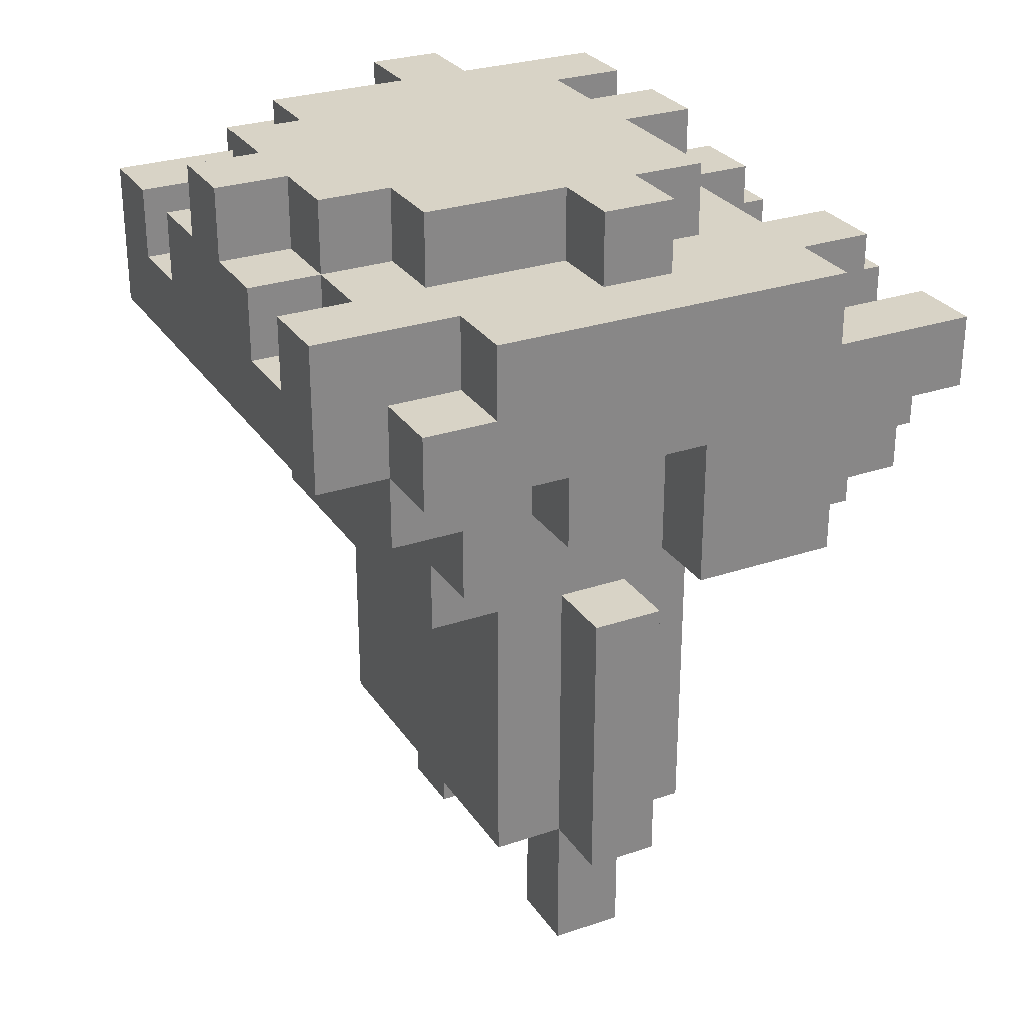
<metadata>
{"format":"obj","ext":"obj","renderer":"f3d","projection":"perspective","resolution":1024,"background":"white","views":[{"elev":28.2,"azim":62.9,"up":"+Y"}]}
</metadata>
<code>
v -4.5 7 -0.5
v -4.5 7 -2.5
v -4.5 8 1.5
v -4.5 8 0.5
v -4.5 9 3.5
v -4.5 9 1.5
v -4.5 9 0.5
v -4.5 9 -0.5
v -4.5 10 3.5
v -4.5 10 2.5
v -4.5 10 -1.5
v -4.5 10 -2.5
v -4.5 11 2.5
v -4.5 11 -1.5
v -3.5 2 0.5
v -3.5 2 -0.5
v -3.5 3 0.5
v -3.5 3 -0.5
v -3.5 6 0.5
v -3.5 6 -0.5
v -3.5 7 2.5
v -3.5 7 -0.5
v -3.5 7 -2.5
v -3.5 7 -3.5
v -3.5 8 3.5
v -3.5 8 2.5
v -3.5 8 1.5
v -3.5 8 0.5
v -3.5 8 -3.5
v -3.5 8 -4.5
v -3.5 9 4.5
v -3.5 9 3.5
v -3.5 9 1.5
v -3.5 9 0.5
v -3.5 9 -0.5
v -3.5 10 3.5
v -3.5 10 2.5
v -3.5 10 -1.5
v -3.5 10 -2.5
v -3.5 10 -4.5
v -3.5 11 4.5
v -3.5 11 2.5
v -3.5 11 0.5
v -3.5 11 -0.5
v -3.5 11 -1.5
v -3.5 11 -2.5
v -3.5 12 0.5
v -3.5 12 -0.5
v -2.5 0 0.5
v -2.5 0 -0.5
v -2.5 1 0.5
v -2.5 1 -0.5
v -2.5 2 1.5
v -2.5 2 0.5
v -2.5 2 -0.5
v -2.5 2 -1.5
v -2.5 3 1.5
v -2.5 3 0.5
v -2.5 3 -0.5
v -2.5 6 2.5
v -2.5 6 1.5
v -2.5 6 0.5
v -2.5 6 -0.5
v -2.5 6 -1.5
v -2.5 7 2.5
v -2.5 7 -1.5
v -2.5 7 -3.5
v -2.5 7 -4.5
v -2.5 8 -3.5
v -2.5 8 -4.5
v -2.5 11 2.5
v -2.5 11 0.5
v -2.5 11 -0.5
v -2.5 11 -2.5
v -2.5 12 2.5
v -2.5 12 0.5
v -2.5 12 -0.5
v -2.5 12 -2.5
v -1.5 10 4.5
v -1.5 10 3.5
v -1.5 11 4.5
v -1.5 11 3.5
v -1.5 11 2.5
v -1.5 12 3.5
v -1.5 12 2.5
v -0.5 10 -2.5
v -0.5 10 -3.5
v -0.5 11 4.5
v -0.5 11 3.5
v -0.5 11 -1.5
v -0.5 11 -2.5
v -0.5 11 -3.5
v -0.5 12 4.5
v -0.5 12 3.5
v -0.5 12 -1.5
v -0.5 12 -2.5
v 1.5 0 0.5
v 1.5 0 -0.5
v 1.5 1 0.5
v 1.5 1 -0.5
v 1.5 2 0.5
v 1.5 2 -0.5
v 1.5 9 -3.5
v 1.5 9 -4.5
v 1.5 10 -3.5
v 1.5 10 -4.5
v 2.5 8 3.5
v 2.5 8 2.5
v 2.5 9 3.5
v 2.5 9 2.5
v 2.5 10 4.5
v 2.5 10 3.5
v 2.5 10 -2.5
v 2.5 10 -3.5
v 2.5 11 4.5
v 2.5 11 3.5
v 2.5 11 -2.5
v 2.5 11 -3.5
v 3.5 9 -3.5
v 3.5 9 -4.5
v 3.5 10 -3.5
v 3.5 10 -4.5
v -2.5 8 3.5
v -2.5 8 2.5
v -2.5 9 3.5
v -2.5 9 2.5
v -2.5 10 4.5
v -2.5 10 3.5
v -2.5 11 4.5
v -2.5 11 3.5
v -1.5 0 0.5
v -1.5 0 -0.5
v -1.5 1 0.5
v -1.5 1 -0.5
v -1.5 2 0.5
v -1.5 2 -0.5
v -1.5 11 -1.5
v -1.5 11 -2.5
v -1.5 12 -1.5
v -1.5 12 -2.5
v -0.5 9 -3.5
v -0.5 9 -4.5
v -0.5 10 -3.5
v -0.5 10 -4.5
v 0.5 10 -2.5
v 0.5 10 -3.5
v 0.5 11 4.5
v 0.5 11 3.5
v 0.5 11 -1.5
v 0.5 11 -2.5
v 0.5 11 -3.5
v 0.5 12 4.5
v 0.5 12 3.5
v 0.5 12 -1.5
v 0.5 12 -2.5
v 1.5 10 4.5
v 1.5 10 3.5
v 1.5 11 4.5
v 1.5 11 3.5
v 1.5 11 2.5
v 1.5 12 3.5
v 1.5 12 2.5
v 2.5 0 0.5
v 2.5 0 -0.5
v 2.5 1 0.5
v 2.5 1 -0.5
v 2.5 2 1.5
v 2.5 2 0.5
v 2.5 2 -0.5
v 2.5 2 -1.5
v 2.5 3 1.5
v 2.5 3 0.5
v 2.5 3 -0.5
v 2.5 6 2.5
v 2.5 6 1.5
v 2.5 6 0.5
v 2.5 6 -0.5
v 2.5 6 -1.5
v 2.5 7 2.5
v 2.5 7 -1.5
v 2.5 7 -3.5
v 2.5 7 -4.5
v 2.5 8 -3.5
v 2.5 8 -4.5
v 2.5 9 -3.5
v 2.5 9 -4.5
v 2.5 10 -3.5
v 2.5 10 -4.5
v 2.5 11 2.5
v 2.5 11 0.5
v 2.5 11 -0.5
v 2.5 11 -1.5
v 2.5 12 2.5
v 2.5 12 0.5
v 2.5 12 -0.5
v 2.5 12 -1.5
v 3.5 2 0.5
v 3.5 2 -0.5
v 3.5 3 0.5
v 3.5 3 -0.5
v 3.5 6 0.5
v 3.5 6 -0.5
v 3.5 7 2.5
v 3.5 7 -0.5
v 3.5 7 -2.5
v 3.5 7 -3.5
v 3.5 8 3.5
v 3.5 8 2.5
v 3.5 8 1.5
v 3.5 8 0.5
v 3.5 8 -2.5
v 3.5 8 -3.5
v 3.5 8 -4.5
v 3.5 9 4.5
v 3.5 9 3.5
v 3.5 9 1.5
v 3.5 9 0.5
v 3.5 9 -0.5
v 3.5 9 -3.5
v 3.5 9 -4.5
v 3.5 10 3.5
v 3.5 10 2.5
v 3.5 10 -2.5
v 3.5 10 -3.5
v 3.5 11 4.5
v 3.5 11 2.5
v 3.5 11 0.5
v 3.5 11 -0.5
v 3.5 11 -2.5
v 3.5 11 -3.5
v 3.5 12 0.5
v 3.5 12 -0.5
v 4.5 7 -0.5
v 4.5 7 -2.5
v 4.5 8 1.5
v 4.5 8 0.5
v 4.5 8 -2.5
v 4.5 8 -3.5
v 4.5 9 3.5
v 4.5 9 1.5
v 4.5 9 0.5
v 4.5 9 -0.5
v 4.5 9 -3.5
v 4.5 9 -4.5
v 4.5 10 3.5
v 4.5 10 2.5
v 4.5 10 -2.5
v 4.5 10 -4.5
v 4.5 11 2.5
v 4.5 11 -2.5
v -3.5 9 4.5
v -3.5 11 4.5
v -2.5 10 4.5
v -2.5 11 4.5
v -1.5 10 4.5
v -1.5 11 4.5
v -0.5 11 4.5
v -0.5 12 4.5
v 0.5 11 4.5
v 0.5 12 4.5
v 1.5 10 4.5
v 1.5 11 4.5
v 2.5 10 4.5
v 2.5 11 4.5
v 3.5 9 4.5
v 3.5 11 4.5
v -4.5 9 3.5
v -4.5 10 3.5
v -3.5 8 3.5
v -3.5 9 3.5
v -3.5 10 3.5
v -2.5 8 3.5
v -2.5 9 3.5
v -2.5 10 3.5
v -2.5 11 3.5
v -1.5 10 3.5
v -1.5 11 3.5
v -1.5 12 3.5
v -0.5 11 3.5
v -0.5 12 3.5
v 0.5 11 3.5
v 0.5 12 3.5
v 1.5 10 3.5
v 1.5 11 3.5
v 1.5 12 3.5
v 2.5 8 3.5
v 2.5 9 3.5
v 2.5 10 3.5
v 2.5 11 3.5
v 3.5 8 3.5
v 3.5 9 3.5
v 3.5 10 3.5
v 4.5 9 3.5
v 4.5 10 3.5
v -4.5 10 2.5
v -4.5 11 2.5
v -3.5 7 2.5
v -3.5 8 2.5
v -3.5 10 2.5
v -3.5 11 2.5
v -2.5 6 2.5
v -2.5 7 2.5
v -2.5 8 2.5
v -2.5 9 2.5
v -2.5 11 2.5
v -2.5 12 2.5
v -1.5 6 2.5
v -1.5 7 2.5
v -1.5 8 2.5
v -1.5 9 2.5
v -1.5 11 2.5
v -1.5 12 2.5
v 1.5 6 2.5
v 1.5 7 2.5
v 1.5 8 2.5
v 1.5 9 2.5
v 1.5 11 2.5
v 1.5 12 2.5
v 2.5 6 2.5
v 2.5 7 2.5
v 2.5 8 2.5
v 2.5 9 2.5
v 2.5 11 2.5
v 2.5 12 2.5
v 3.5 7 2.5
v 3.5 8 2.5
v 3.5 10 2.5
v 3.5 11 2.5
v 4.5 10 2.5
v 4.5 11 2.5
v -4.5 8 1.5
v -4.5 9 1.5
v -3.5 8 1.5
v -3.5 9 1.5
v -2.5 2 1.5
v -2.5 3 1.5
v -2.5 6 1.5
v -1.5 5 1.5
v -1.5 6 1.5
v -0.5 4 1.5
v -0.5 5 1.5
v 0.5 4 1.5
v 0.5 5 1.5
v 1.5 5 1.5
v 1.5 6 1.5
v 2.5 2 1.5
v 2.5 3 1.5
v 2.5 6 1.5
v 3.5 8 1.5
v 3.5 9 1.5
v 4.5 8 1.5
v 4.5 9 1.5
v -3.5 2 0.5
v -3.5 3 0.5
v -3.5 6 0.5
v -3.5 11 0.5
v -3.5 12 0.5
v -2.5 0 0.5
v -2.5 1 0.5
v -2.5 2 0.5
v -2.5 3 0.5
v -2.5 6 0.5
v -2.5 11 0.5
v -2.5 12 0.5
v -1.5 0 0.5
v -1.5 1 0.5
v -1.5 2 0.5
v 1.5 0 0.5
v 1.5 1 0.5
v 1.5 2 0.5
v 2.5 0 0.5
v 2.5 1 0.5
v 2.5 2 0.5
v 2.5 3 0.5
v 2.5 6 0.5
v 2.5 11 0.5
v 2.5 12 0.5
v 3.5 2 0.5
v 3.5 3 0.5
v 3.5 6 0.5
v 3.5 11 0.5
v 3.5 12 0.5
v -4.5 7 -0.5
v -4.5 9 -0.5
v -3.5 7 -0.5
v -3.5 9 -0.5
v 3.5 7 -0.5
v 3.5 9 -0.5
v 4.5 7 -0.5
v 4.5 9 -0.5
v -4.5 8 0.5
v -4.5 9 0.5
v -3.5 8 0.5
v -3.5 9 0.5
v 3.5 8 0.5
v 3.5 9 0.5
v 4.5 8 0.5
v 4.5 9 0.5
v -3.5 2 -0.5
v -3.5 3 -0.5
v -3.5 6 -0.5
v -3.5 11 -0.5
v -3.5 12 -0.5
v -2.5 0 -0.5
v -2.5 1 -0.5
v -2.5 2 -0.5
v -2.5 3 -0.5
v -2.5 6 -0.5
v -2.5 11 -0.5
v -2.5 12 -0.5
v -1.5 0 -0.5
v -1.5 1 -0.5
v -1.5 2 -0.5
v 1.5 0 -0.5
v 1.5 1 -0.5
v 1.5 2 -0.5
v 2.5 0 -0.5
v 2.5 1 -0.5
v 2.5 2 -0.5
v 2.5 3 -0.5
v 2.5 6 -0.5
v 2.5 11 -0.5
v 2.5 12 -0.5
v 3.5 2 -0.5
v 3.5 3 -0.5
v 3.5 6 -0.5
v 3.5 11 -0.5
v 3.5 12 -0.5
v -4.5 10 -1.5
v -4.5 11 -1.5
v -3.5 10 -1.5
v -3.5 11 -1.5
v -2.5 2 -1.5
v -2.5 6 -1.5
v -2.5 7 -1.5
v -1.5 11 -1.5
v -1.5 12 -1.5
v -0.5 11 -1.5
v -0.5 12 -1.5
v 0.5 11 -1.5
v 0.5 12 -1.5
v 2.5 2 -1.5
v 2.5 6 -1.5
v 2.5 7 -1.5
v 2.5 11 -1.5
v 2.5 12 -1.5
v -4.5 7 -2.5
v -4.5 10 -2.5
v -3.5 7 -2.5
v -3.5 10 -2.5
v -3.5 11 -2.5
v -2.5 11 -2.5
v -2.5 12 -2.5
v -1.5 11 -2.5
v -1.5 12 -2.5
v -0.5 10 -2.5
v -0.5 11 -2.5
v -0.5 12 -2.5
v 0.5 10 -2.5
v 0.5 11 -2.5
v 0.5 12 -2.5
v 2.5 10 -2.5
v 2.5 11 -2.5
v 3.5 7 -2.5
v 3.5 8 -2.5
v 3.5 10 -2.5
v 3.5 11 -2.5
v 4.5 7 -2.5
v 4.5 8 -2.5
v 4.5 10 -2.5
v 4.5 11 -2.5
v -3.5 7 -3.5
v -3.5 8 -3.5
v -2.5 7 -3.5
v -2.5 8 -3.5
v -0.5 9 -3.5
v -0.5 10 -3.5
v -0.5 11 -3.5
v 0.5 10 -3.5
v 0.5 11 -3.5
v 1.5 9 -3.5
v 1.5 10 -3.5
v 2.5 7 -3.5
v 2.5 8 -3.5
v 2.5 9 -3.5
v 2.5 10 -3.5
v 2.5 11 -3.5
v 3.5 7 -3.5
v 3.5 8 -3.5
v 3.5 9 -3.5
v 3.5 10 -3.5
v 3.5 11 -3.5
v 4.5 8 -3.5
v 4.5 9 -3.5
v -3.5 8 -4.5
v -3.5 10 -4.5
v -2.5 7 -4.5
v -2.5 8 -4.5
v -0.5 9 -4.5
v -0.5 10 -4.5
v 1.5 9 -4.5
v 1.5 10 -4.5
v 2.5 7 -4.5
v 2.5 8 -4.5
v 2.5 9 -4.5
v 2.5 10 -4.5
v 3.5 8 -4.5
v 3.5 9 -4.5
v 3.5 10 -4.5
v 4.5 9 -4.5
v 4.5 10 -4.5
v -2.5 0 0.5
v -1.5 0 0.5
v 1.5 0 0.5
v 2.5 0 0.5
v -2.5 0 -0.5
v -1.5 0 -0.5
v 1.5 0 -0.5
v 2.5 0 -0.5
v -2.5 2 1.5
v 2.5 2 1.5
v -3.5 2 0.5
v -2.5 2 0.5
v -1.5 2 0.5
v 1.5 2 0.5
v 2.5 2 0.5
v 3.5 2 0.5
v -3.5 2 -0.5
v -2.5 2 -0.5
v -1.5 2 -0.5
v 1.5 2 -0.5
v 2.5 2 -0.5
v 3.5 2 -0.5
v -2.5 2 -1.5
v 2.5 2 -1.5
v -2.5 6 2.5
v -1.5 6 2.5
v 1.5 6 2.5
v 2.5 6 2.5
v -2.5 6 1.5
v -1.5 6 1.5
v 1.5 6 1.5
v 2.5 6 1.5
v -3.5 7 2.5
v -2.5 7 2.5
v 2.5 7 2.5
v 3.5 7 2.5
v -4.5 7 -0.5
v -3.5 7 -0.5
v 3.5 7 -0.5
v 4.5 7 -0.5
v -2.5 7 -1.5
v 2.5 7 -1.5
v -4.5 7 -2.5
v -3.5 7 -2.5
v 3.5 7 -2.5
v 4.5 7 -2.5
v -3.5 7 -3.5
v -2.5 7 -3.5
v 2.5 7 -3.5
v 3.5 7 -3.5
v -2.5 7 -4.5
v 2.5 7 -4.5
v -3.5 8 3.5
v -2.5 8 3.5
v 2.5 8 3.5
v 3.5 8 3.5
v -3.5 8 2.5
v -2.5 8 2.5
v 2.5 8 2.5
v 3.5 8 2.5
v -4.5 8 1.5
v -3.5 8 1.5
v 3.5 8 1.5
v 4.5 8 1.5
v -4.5 8 0.5
v -3.5 8 0.5
v 3.5 8 0.5
v 4.5 8 0.5
v 3.5 8 -2.5
v 4.5 8 -2.5
v -3.5 8 -3.5
v -2.5 8 -3.5
v 2.5 8 -3.5
v 3.5 8 -3.5
v 4.5 8 -3.5
v -3.5 8 -4.5
v -2.5 8 -4.5
v 2.5 8 -4.5
v 3.5 8 -4.5
v -3.5 9 4.5
v 3.5 9 4.5
v -4.5 9 3.5
v -3.5 9 3.5
v -2.5 9 3.5
v 2.5 9 3.5
v 3.5 9 3.5
v 4.5 9 3.5
v -2.5 9 2.5
v -1.5 9 2.5
v 1.5 9 2.5
v 2.5 9 2.5
v -4.5 9 1.5
v -3.5 9 1.5
v 3.5 9 1.5
v 4.5 9 1.5
v -4.5 9 0.5
v -3.5 9 0.5
v 3.5 9 0.5
v 4.5 9 0.5
v -4.5 9 -0.5
v -3.5 9 -0.5
v 3.5 9 -0.5
v 4.5 9 -0.5
v 3.5 9 -3.5
v 4.5 9 -3.5
v 3.5 9 -4.5
v 4.5 9 -4.5
v -3.5 6 0.5
v -2.5 6 0.5
v 2.5 6 0.5
v 3.5 6 0.5
v -3.5 6 -0.5
v -2.5 6 -0.5
v 2.5 6 -0.5
v 3.5 6 -0.5
v -0.5 9 -3.5
v 1.5 9 -3.5
v 2.5 9 -3.5
v 3.5 9 -3.5
v -0.5 9 -4.5
v 1.5 9 -4.5
v 2.5 9 -4.5
v 3.5 9 -4.5
v -2.5 10 4.5
v -1.5 10 4.5
v 1.5 10 4.5
v 2.5 10 4.5
v -4.5 10 3.5
v -3.5 10 3.5
v -2.5 10 3.5
v -1.5 10 3.5
v 1.5 10 3.5
v 2.5 10 3.5
v 3.5 10 3.5
v 4.5 10 3.5
v -4.5 10 2.5
v -3.5 10 2.5
v 3.5 10 2.5
v 4.5 10 2.5
v -4.5 10 -1.5
v -3.5 10 -1.5
v -4.5 10 -2.5
v -3.5 10 -2.5
v -0.5 10 -2.5
v 0.5 10 -2.5
v 2.5 10 -2.5
v 3.5 10 -2.5
v 4.5 10 -2.5
v -0.5 10 -3.5
v 0.5 10 -3.5
v 1.5 10 -3.5
v 2.5 10 -3.5
v 3.5 10 -3.5
v -3.5 10 -4.5
v -0.5 10 -4.5
v 1.5 10 -4.5
v 2.5 10 -4.5
v 3.5 10 -4.5
v 4.5 10 -4.5
v -3.5 11 4.5
v -2.5 11 4.5
v -1.5 11 4.5
v -0.5 11 4.5
v 0.5 11 4.5
v 1.5 11 4.5
v 2.5 11 4.5
v 3.5 11 4.5
v -2.5 11 3.5
v -1.5 11 3.5
v -0.5 11 3.5
v 0.5 11 3.5
v 1.5 11 3.5
v 2.5 11 3.5
v -4.5 11 2.5
v -3.5 11 2.5
v -2.5 11 2.5
v -1.5 11 2.5
v 1.5 11 2.5
v 2.5 11 2.5
v 3.5 11 2.5
v 4.5 11 2.5
v -3.5 11 0.5
v -2.5 11 0.5
v 2.5 11 0.5
v 3.5 11 0.5
v -3.5 11 -0.5
v -2.5 11 -0.5
v 2.5 11 -0.5
v 3.5 11 -0.5
v -4.5 11 -1.5
v -3.5 11 -1.5
v -1.5 11 -1.5
v -0.5 11 -1.5
v 0.5 11 -1.5
v 2.5 11 -1.5
v -3.5 11 -2.5
v -2.5 11 -2.5
v -1.5 11 -2.5
v -0.5 11 -2.5
v 0.5 11 -2.5
v 2.5 11 -2.5
v 3.5 11 -2.5
v 4.5 11 -2.5
v -0.5 11 -3.5
v 0.5 11 -3.5
v 2.5 11 -3.5
v 3.5 11 -3.5
v -0.5 12 4.5
v 0.5 12 4.5
v -1.5 12 3.5
v -0.5 12 3.5
v 0.5 12 3.5
v 1.5 12 3.5
v -2.5 12 2.5
v -1.5 12 2.5
v 1.5 12 2.5
v 2.5 12 2.5
v -3.5 12 0.5
v -2.5 12 0.5
v 2.5 12 0.5
v 3.5 12 0.5
v -3.5 12 -0.5
v -2.5 12 -0.5
v 2.5 12 -0.5
v 3.5 12 -0.5
v -1.5 12 -1.5
v -0.5 12 -1.5
v 0.5 12 -1.5
v 2.5 12 -1.5
v -2.5 12 -2.5
v -1.5 12 -2.5
v -0.5 12 -2.5
v 0.5 12 -2.5
f 6 4 3
f 7 4 6
f 8 2 1
f 9 7 6
f 9 8 7
f 9 6 5
f 10 8 9
f 11 2 8
f 11 8 10
f 12 2 11
f 13 11 10
f 14 11 13
f 17 16 15
f 18 16 17
f 19 18 17
f 20 18 19
f 26 22 21
f 27 22 26
f 28 22 27
f 29 24 23
f 32 26 25
f 32 27 26
f 33 27 32
f 34 22 28
f 35 22 34
f 36 32 31
f 39 29 23
f 39 30 29
f 40 30 39
f 41 37 36
f 41 36 31
f 42 37 41
f 45 39 38
f 46 39 45
f 47 44 43
f 48 44 47
f 51 50 49
f 52 50 51
f 54 52 51
f 55 52 54
f 57 54 53
f 58 54 57
f 59 56 55
f 61 58 57
f 62 58 61
f 63 56 59
f 64 56 63
f 65 62 61
f 65 61 60
f 65 64 63
f 65 63 62
f 66 64 65
f 69 68 67
f 70 68 69
f 75 72 71
f 76 72 75
f 77 74 73
f 78 74 77
f 81 80 79
f 82 80 81
f 84 83 82
f 85 83 84
f 91 87 86
f 92 87 91
f 93 89 88
f 94 89 93
f 95 91 90
f 96 91 95
f 99 98 97
f 100 98 99
f 101 100 99
f 102 100 101
f 105 104 103
f 106 104 105
f 109 108 107
f 110 108 109
f 115 112 111
f 116 112 115
f 117 114 113
f 118 114 117
f 121 120 119
f 122 120 121
f 123 124 125
f 125 124 126
f 127 128 129
f 129 128 130
f 131 132 133
f 133 132 134
f 133 134 135
f 135 134 136
f 137 138 139
f 139 138 140
f 141 142 143
f 143 142 144
f 145 146 150
f 150 146 151
f 147 148 152
f 152 148 153
f 149 150 154
f 154 150 155
f 156 157 158
f 158 157 159
f 159 160 161
f 161 160 162
f 163 164 165
f 165 164 166
f 165 166 168
f 168 166 169
f 167 168 171
f 171 168 172
f 169 170 173
f 171 172 175
f 175 172 176
f 173 170 177
f 177 170 178
f 175 176 179
f 174 175 179
f 177 178 179
f 176 177 179
f 179 178 180
f 181 182 183
f 183 182 184
f 185 186 187
f 187 186 188
f 189 190 193
f 193 190 194
f 191 192 195
f 195 192 196
f 197 198 199
f 199 198 200
f 199 200 201
f 201 200 202
f 203 204 208
f 208 204 209
f 209 204 210
f 205 206 211
f 211 206 212
f 207 208 215
f 208 209 215
f 215 209 216
f 210 204 217
f 217 204 218
f 212 213 219
f 219 213 220
f 214 215 221
f 214 221 225
f 221 222 225
f 225 222 226
f 223 224 229
f 229 224 230
f 227 228 231
f 231 228 232
f 233 234 237
f 235 236 240
f 240 236 241
f 237 238 242
f 233 237 242
f 242 238 243
f 240 241 245
f 243 244 245
f 242 243 245
f 241 242 245
f 239 240 245
f 245 244 246
f 246 244 247
f 247 244 248
f 246 247 249
f 249 247 250
f 253 252 251
f 254 252 253
f 255 253 251
f 257 256 255
f 259 257 255
f 259 258 257
f 260 258 259
f 261 255 251
f 261 259 255
f 262 259 261
f 263 261 251
f 265 263 251
f 265 264 263
f 266 264 265
f 270 268 267
f 271 268 270
f 272 270 269
f 273 270 272
f 276 275 274
f 277 275 276
f 279 278 277
f 280 278 279
f 284 282 281
f 285 282 284
f 288 284 283
f 289 284 288
f 290 287 286
f 291 287 290
f 293 292 291
f 294 292 293
f 299 296 295
f 300 296 299
f 302 298 297
f 303 298 302
f 307 302 301
f 307 303 302
f 308 303 307
f 309 304 303
f 309 303 308
f 310 304 309
f 311 306 305
f 312 306 311
f 313 308 307
f 314 310 309
f 314 308 313
f 314 309 308
f 315 310 314
f 316 310 315
f 319 314 313
f 319 315 314
f 320 315 319
f 321 316 315
f 321 315 320
f 322 316 321
f 323 318 317
f 324 318 323
f 325 321 320
f 326 321 325
f 329 328 327
f 330 328 329
f 333 332 331
f 334 332 333
f 338 337 336
f 339 337 338
f 340 338 336
f 341 339 338
f 341 338 340
f 342 340 336
f 342 341 340
f 343 339 341
f 343 341 342
f 344 343 342
f 344 339 343
f 345 339 344
f 346 336 335
f 347 342 336
f 347 336 346
f 347 344 342
f 347 345 344
f 348 345 347
f 351 350 349
f 352 350 351
f 360 354 353
f 361 355 354
f 361 354 360
f 362 355 361
f 363 357 356
f 364 357 363
f 365 359 358
f 366 360 359
f 366 359 365
f 367 360 366
f 371 369 368
f 372 370 369
f 372 369 371
f 373 370 372
f 378 374 373
f 379 375 374
f 379 374 378
f 380 375 379
f 381 377 376
f 382 377 381
f 385 384 383
f 386 384 385
f 389 388 387
f 390 388 389
f 391 392 393
f 393 392 394
f 395 396 397
f 397 396 398
f 399 400 406
f 400 401 407
f 406 400 407
f 407 401 408
f 402 403 409
f 409 403 410
f 404 405 411
f 405 406 412
f 411 405 412
f 412 406 413
f 414 415 417
f 415 416 418
f 417 415 418
f 418 416 419
f 419 420 424
f 420 421 425
f 424 420 425
f 425 421 426
f 422 423 427
f 427 423 428
f 429 430 431
f 431 430 432
f 436 437 438
f 438 437 439
f 433 434 442
f 434 435 443
f 442 434 443
f 443 435 444
f 440 441 445
f 445 441 446
f 447 448 449
f 449 448 450
f 450 451 452
f 450 452 454
f 452 453 454
f 454 453 455
f 450 454 456
f 456 454 457
f 457 458 460
f 460 458 461
f 459 460 462
f 462 460 463
f 464 465 468
f 468 465 469
f 466 467 470
f 470 467 471
f 472 473 474
f 474 473 475
f 476 477 479
f 477 478 479
f 479 478 480
f 476 479 481
f 481 479 482
f 483 484 488
f 488 484 489
f 485 486 490
f 486 487 490
f 490 487 491
f 491 487 492
f 489 490 493
f 493 490 494
f 495 496 498
f 498 496 499
f 497 498 499
f 499 496 500
f 497 499 501
f 497 501 503
f 501 502 503
f 503 502 504
f 504 502 505
f 505 502 506
f 504 505 507
f 507 505 508
f 508 509 510
f 510 509 511
f 516 513 512
f 517 513 516
f 518 515 514
f 519 515 518
f 523 521 520
f 524 521 523
f 525 521 524
f 526 521 525
f 528 523 522
f 529 523 528
f 530 525 524
f 531 525 530
f 532 527 526
f 533 527 532
f 534 531 530
f 534 532 531
f 534 530 529
f 535 532 534
f 540 537 536
f 541 538 537
f 541 537 540
f 542 539 538
f 542 538 541
f 543 539 542
f 549 545 544
f 550 547 546
f 552 549 548
f 552 545 549
f 553 551 550
f 553 550 546
f 554 552 548
f 554 553 552
f 555 553 554
f 556 551 553
f 556 553 555
f 557 551 556
f 558 556 555
f 559 556 558
f 560 556 559
f 561 556 560
f 562 560 559
f 563 560 562
f 568 565 564
f 569 565 568
f 570 567 566
f 571 567 570
f 576 573 572
f 577 573 576
f 578 575 574
f 579 575 578
f 585 581 580
f 586 581 585
f 587 583 582
f 588 583 587
f 589 585 584
f 590 585 589
f 594 592 591
f 595 592 594
f 596 592 595
f 597 592 596
f 599 596 595
f 600 596 599
f 601 596 600
f 602 596 601
f 603 594 593
f 604 594 603
f 605 598 597
f 606 598 605
f 611 608 607
f 612 608 611
f 613 610 609
f 614 610 613
f 617 616 615
f 618 616 617
f 619 620 623
f 623 620 624
f 621 622 625
f 625 622 626
f 627 628 631
f 631 628 632
f 629 630 633
f 633 630 634
f 635 636 641
f 641 636 642
f 637 638 643
f 643 638 644
f 639 640 647
f 647 640 648
f 645 646 649
f 649 646 650
f 651 652 653
f 653 652 654
f 654 655 660
f 656 657 661
f 661 657 662
f 662 657 663
f 658 659 664
f 654 660 665
f 665 660 666
f 662 663 667
f 667 663 668
f 664 659 669
f 669 659 670
f 671 672 679
f 673 674 680
f 680 674 681
f 675 676 682
f 682 676 683
f 677 678 684
f 671 679 686
f 679 680 686
f 686 680 687
f 687 680 688
f 683 684 689
f 684 678 690
f 689 684 690
f 690 678 691
f 685 686 693
f 686 687 693
f 693 687 694
f 691 692 695
f 690 691 695
f 695 692 696
f 685 693 697
f 696 692 700
f 697 698 701
f 685 697 701
f 701 698 702
f 699 700 706
f 702 698 707
f 707 698 708
f 703 704 709
f 709 704 710
f 705 706 711
f 706 700 712
f 711 706 712
f 700 692 713
f 712 700 713
f 713 692 714
f 710 711 715
f 715 711 716
f 712 713 717
f 717 713 718
f 719 720 722
f 722 720 723
f 721 722 726
f 723 724 726
f 722 723 726
f 726 724 727
f 725 726 730
f 727 728 730
f 726 727 730
f 730 728 731
f 729 730 733
f 731 732 733
f 730 731 733
f 733 732 734
f 734 732 735
f 735 732 736
f 734 735 737
f 737 735 738
f 738 735 739
f 739 735 740
f 734 737 741
f 741 737 742
f 738 739 743
f 743 739 744

</code>
